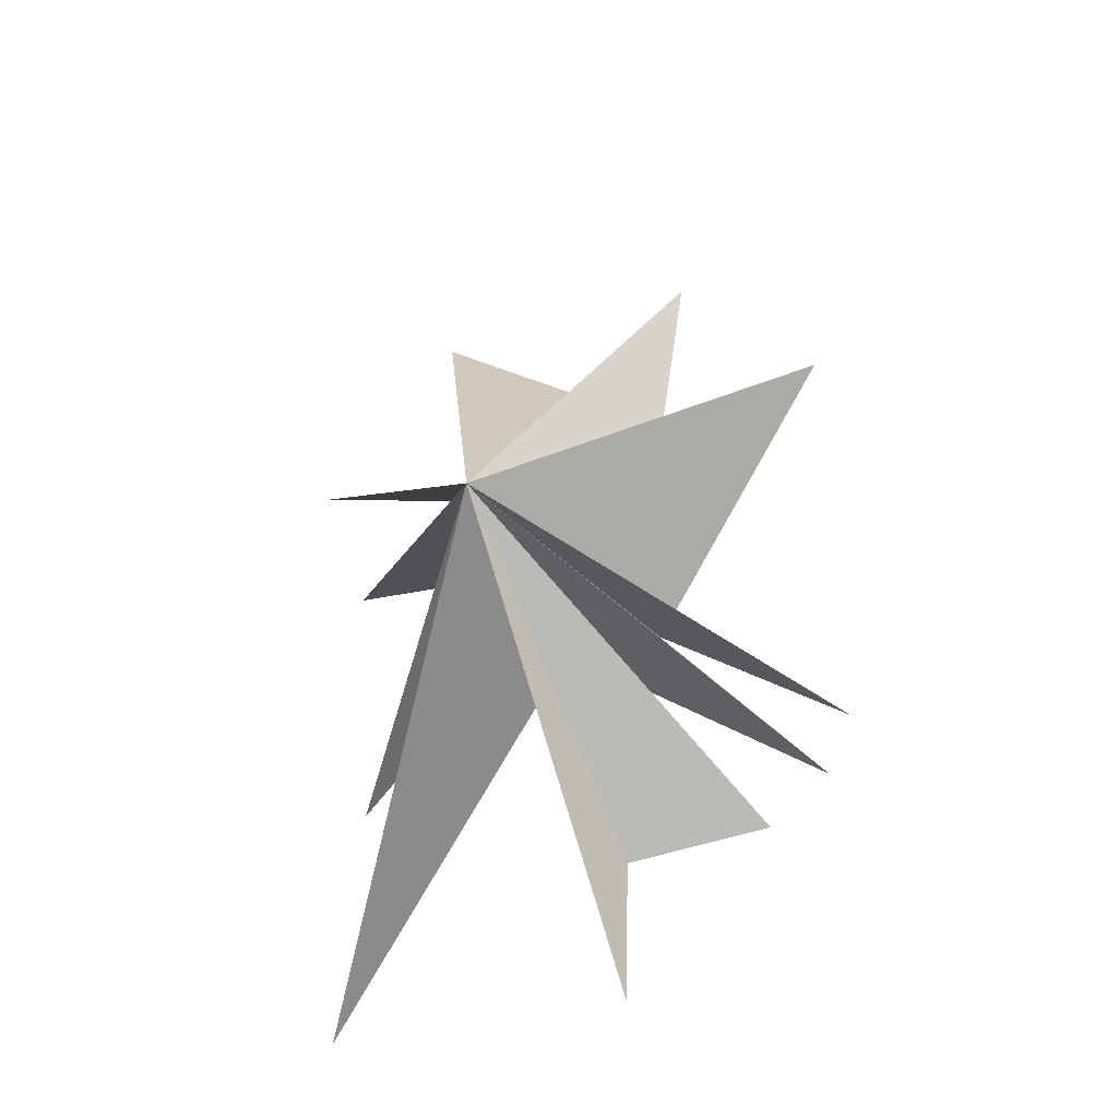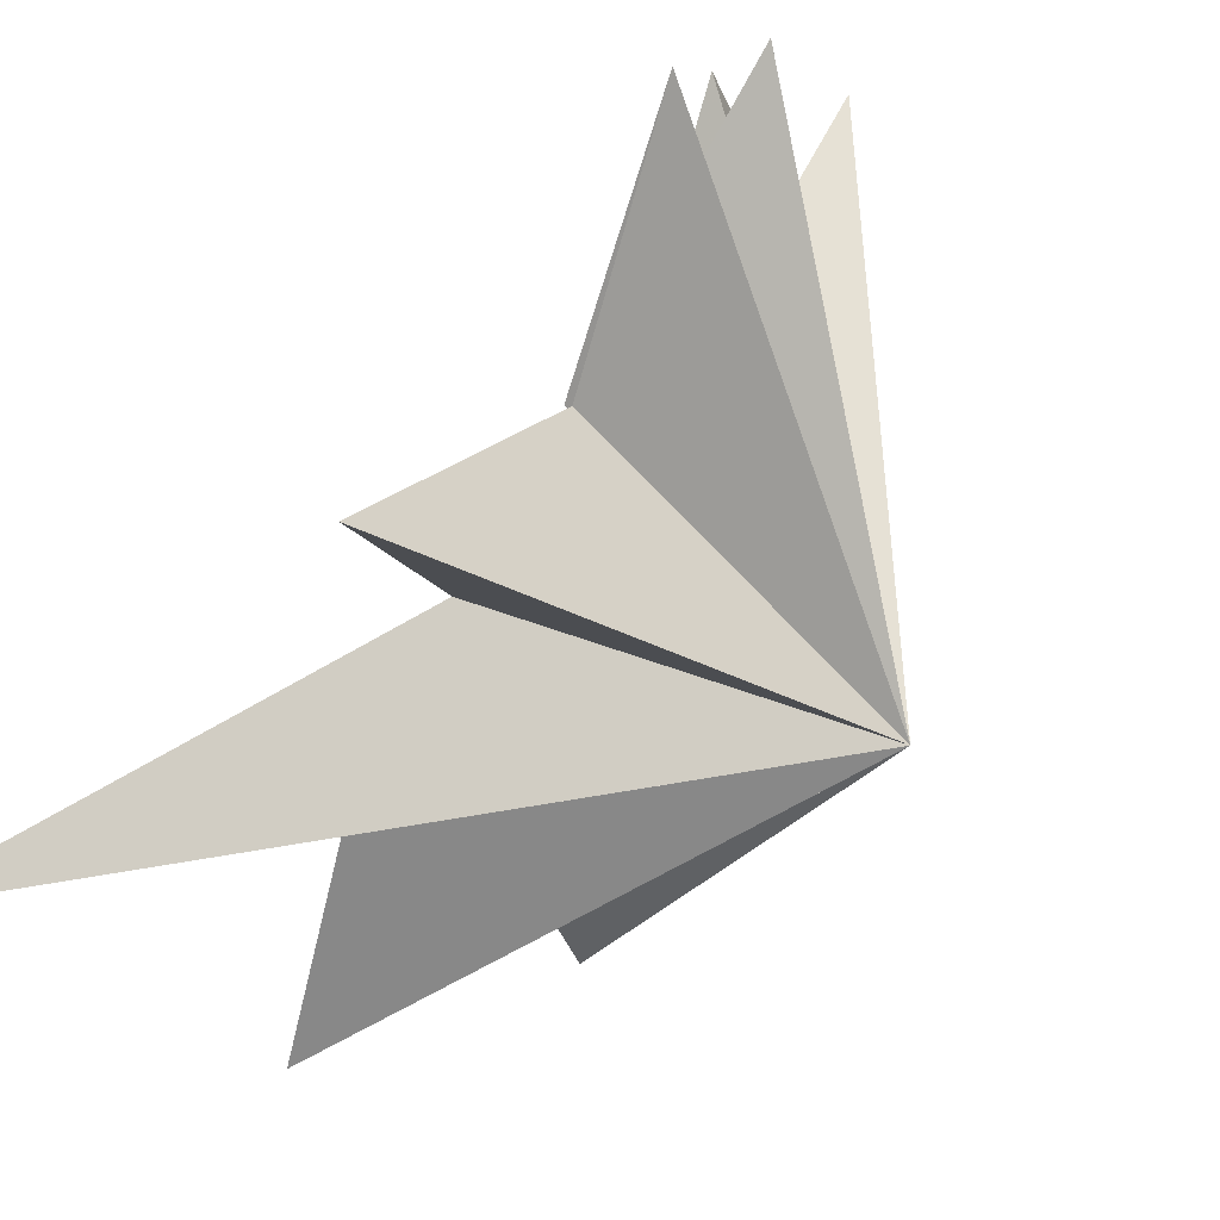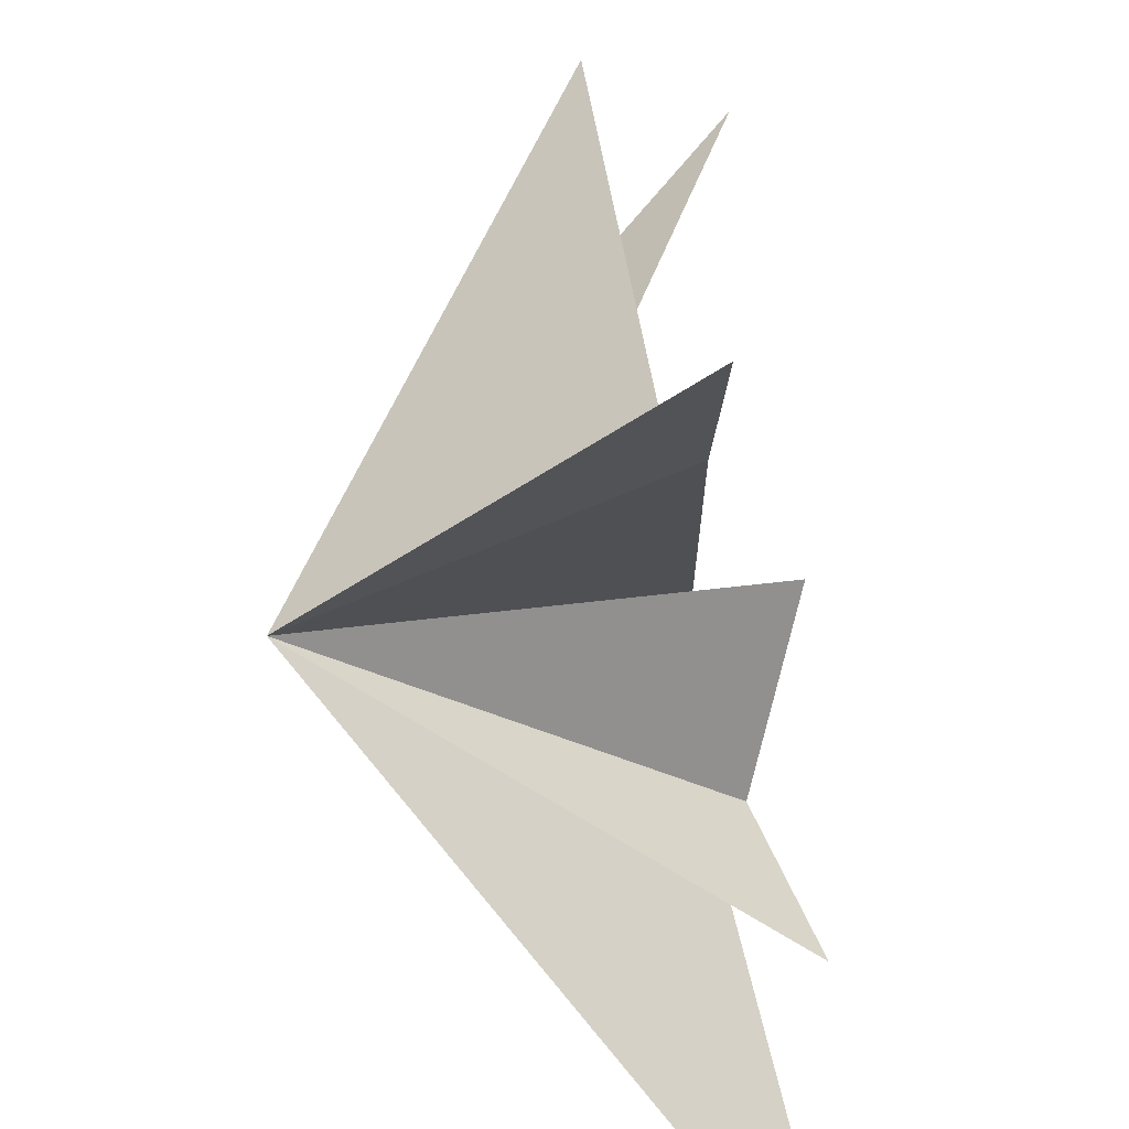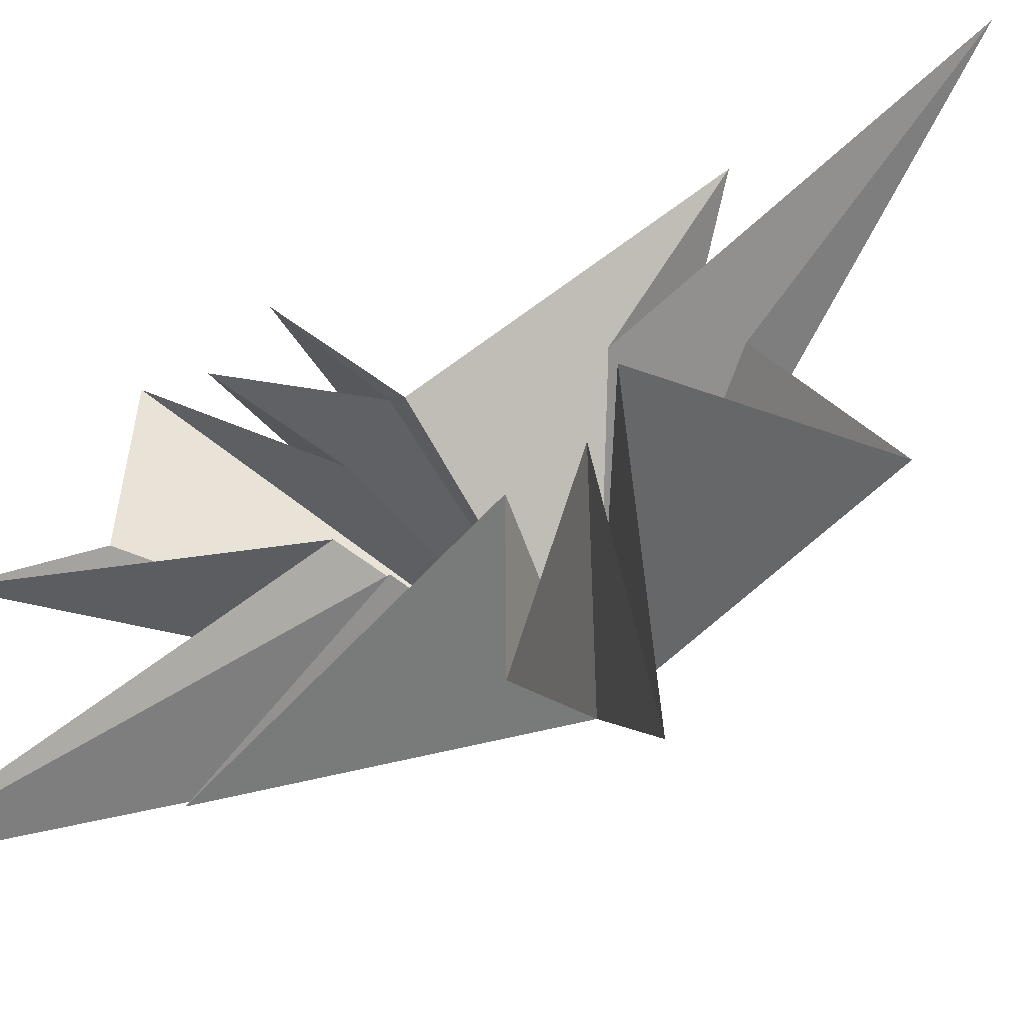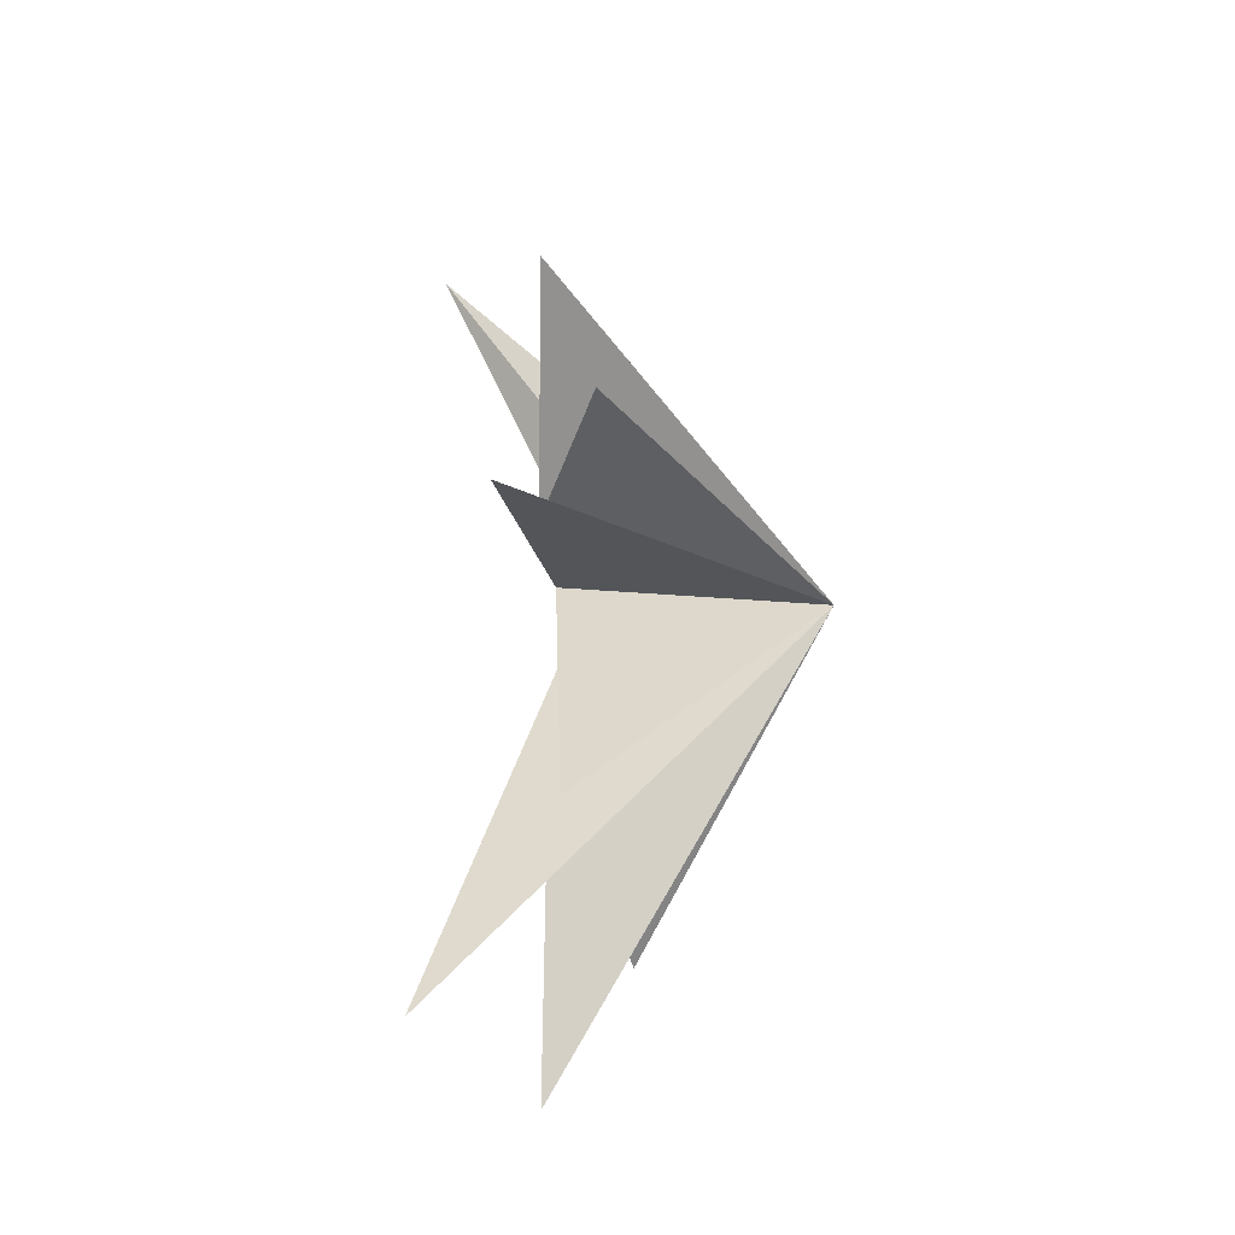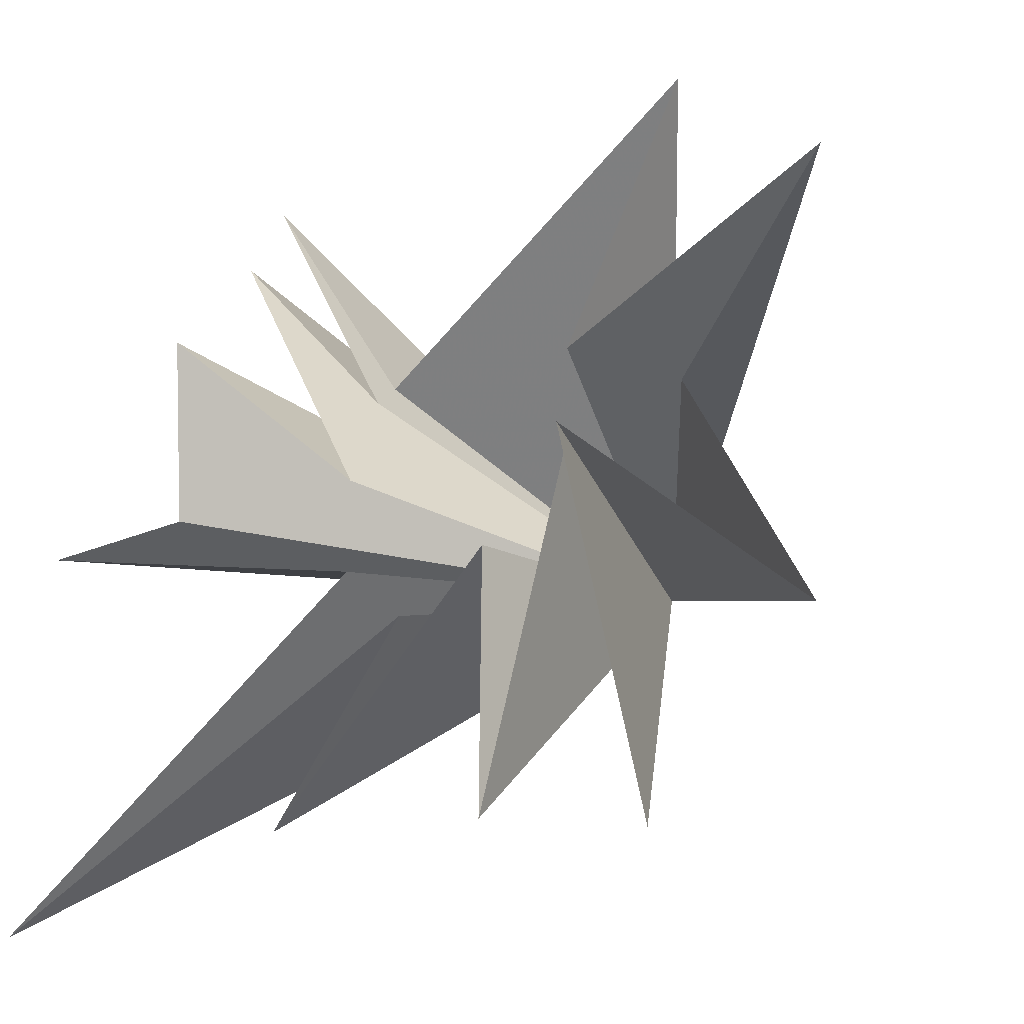
<metadata>
{"format":"obj","ext":"obj","renderer":"f3d","projection":"perspective","resolution":1024,"background":"white","views":[{"elev":-28.3,"azim":109.3,"up":"+Z"},{"elev":51.4,"azim":31.1,"up":"+Y"},{"elev":36.7,"azim":170.7,"up":"+Y"},{"elev":-49.8,"azim":-65.9,"up":"+Y"},{"elev":-25.6,"azim":12.4,"up":"+Z"},{"elev":-18.4,"azim":-46.5,"up":"+Y"}]}
</metadata>
<code>
v -0.08584 0.9005 -6.775
v -0.5344 0.705 -9.772
v 0.114 1.798 2.674
v -0.04207 -0.9993 -2.323
v 0.1889 5.872 5.087
v -1.117 -6.514 -9.867
v -0.2324 1.939 -0.9971
v 0.348 -1.889 -1.429
v 1.172 -4.891 -5.393
v -0.3465 6.039 -3.855
v 0.1066 -1.16 0.7581
v -0.4738 1.661 -1.163
v -0.05782 -5.794 0.8588
v 0.2997 5.618 -5.452
v 0.8864 0.5068 1.919
v -0.2554 0.5299 -2.042
v 2.029 -5.857 2.602
v -0.9252 3.972 -6.017
v -0.6392 0.2106 3.114
v 0.2552 -3.478 7.489
v 0.1015 0.6004 5.109
v -3.416 1.658 10.63
v 5.851 -0.717 -0.03968
f 12 10 23
f 23 10 7
f 23 7 5
f 23 5 3
f 23 3 22
f 23 22 21
f 23 21 20
f 23 20 19
f 23 19 17
f 23 17 15
f 23 15 13
f 23 13 11
f 23 11 9
f 23 9 8
f 23 8 6
f 23 6 4
f 23 4 2
f 23 2 1
f 23 1 18
f 23 18 16
f 23 16 14
f 23 14 12

</code>
